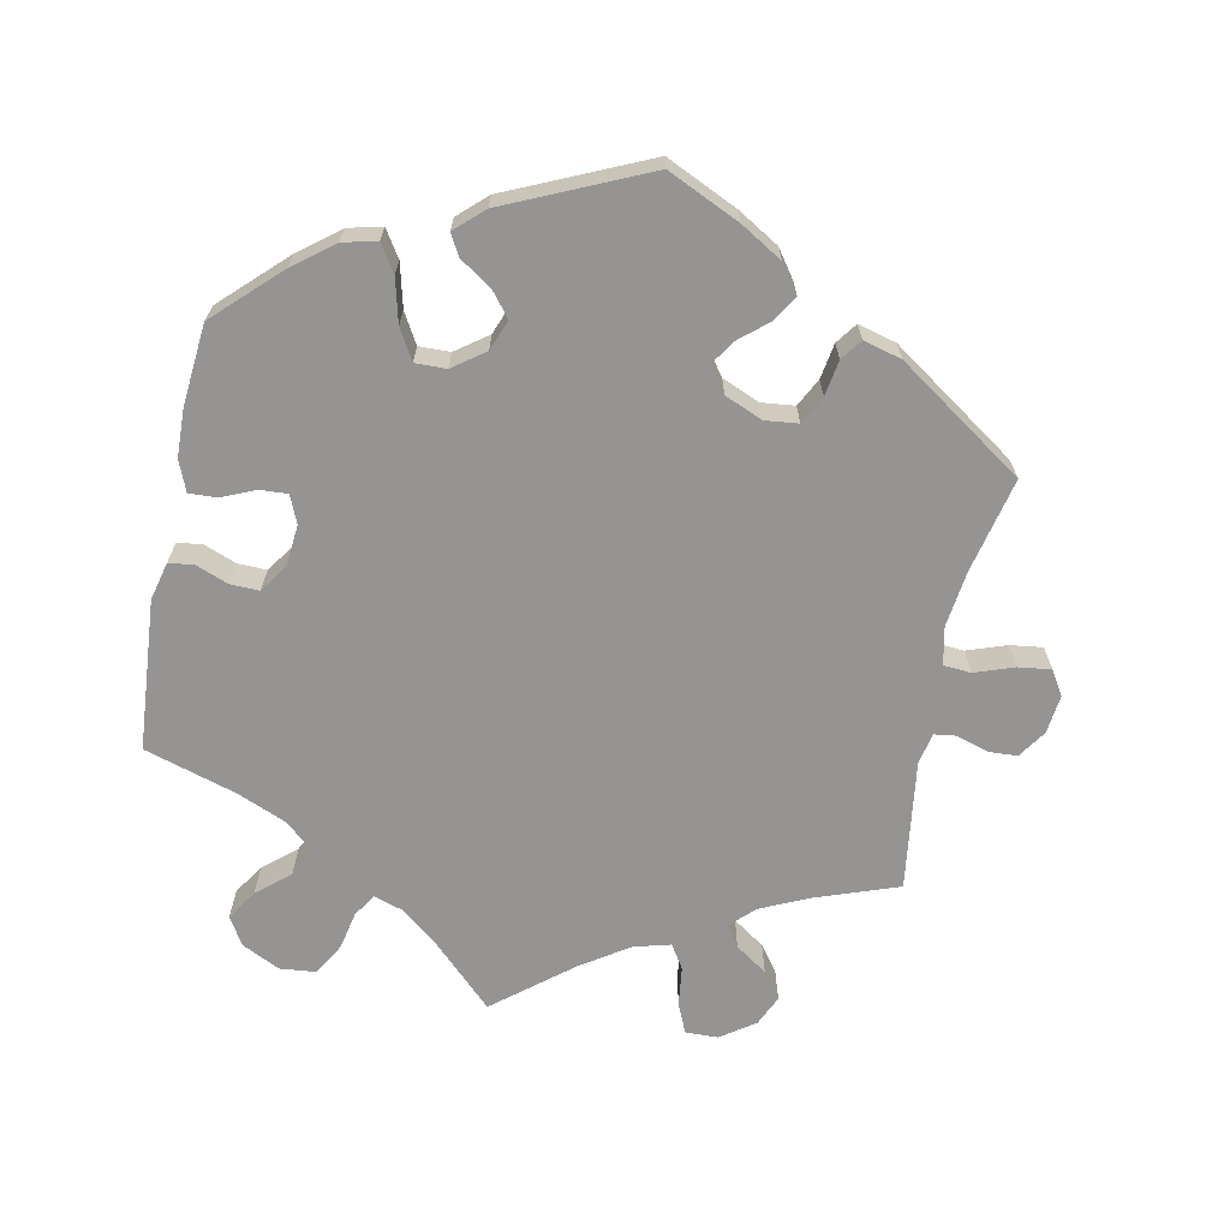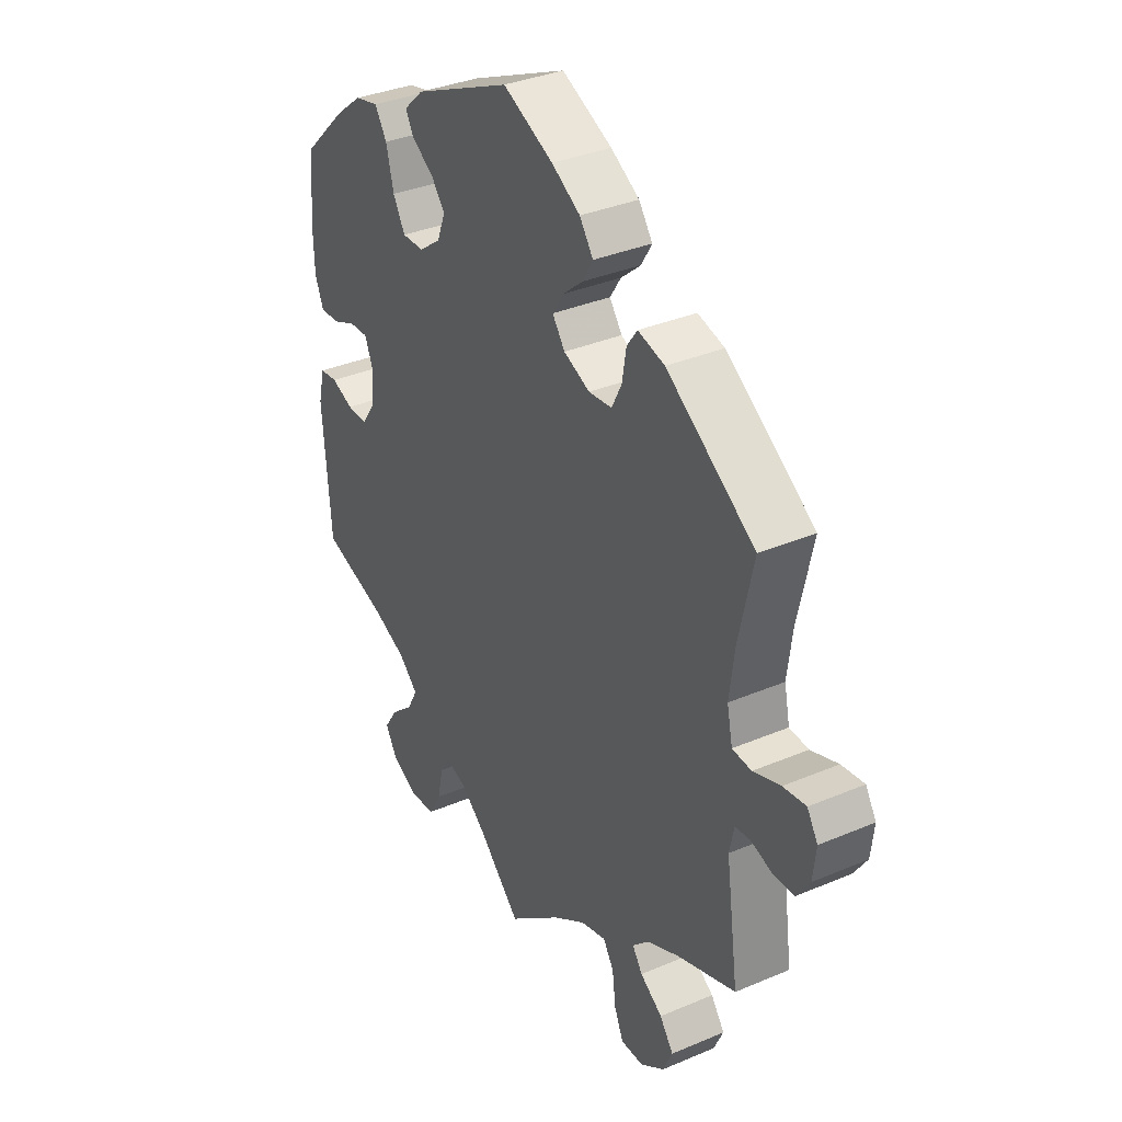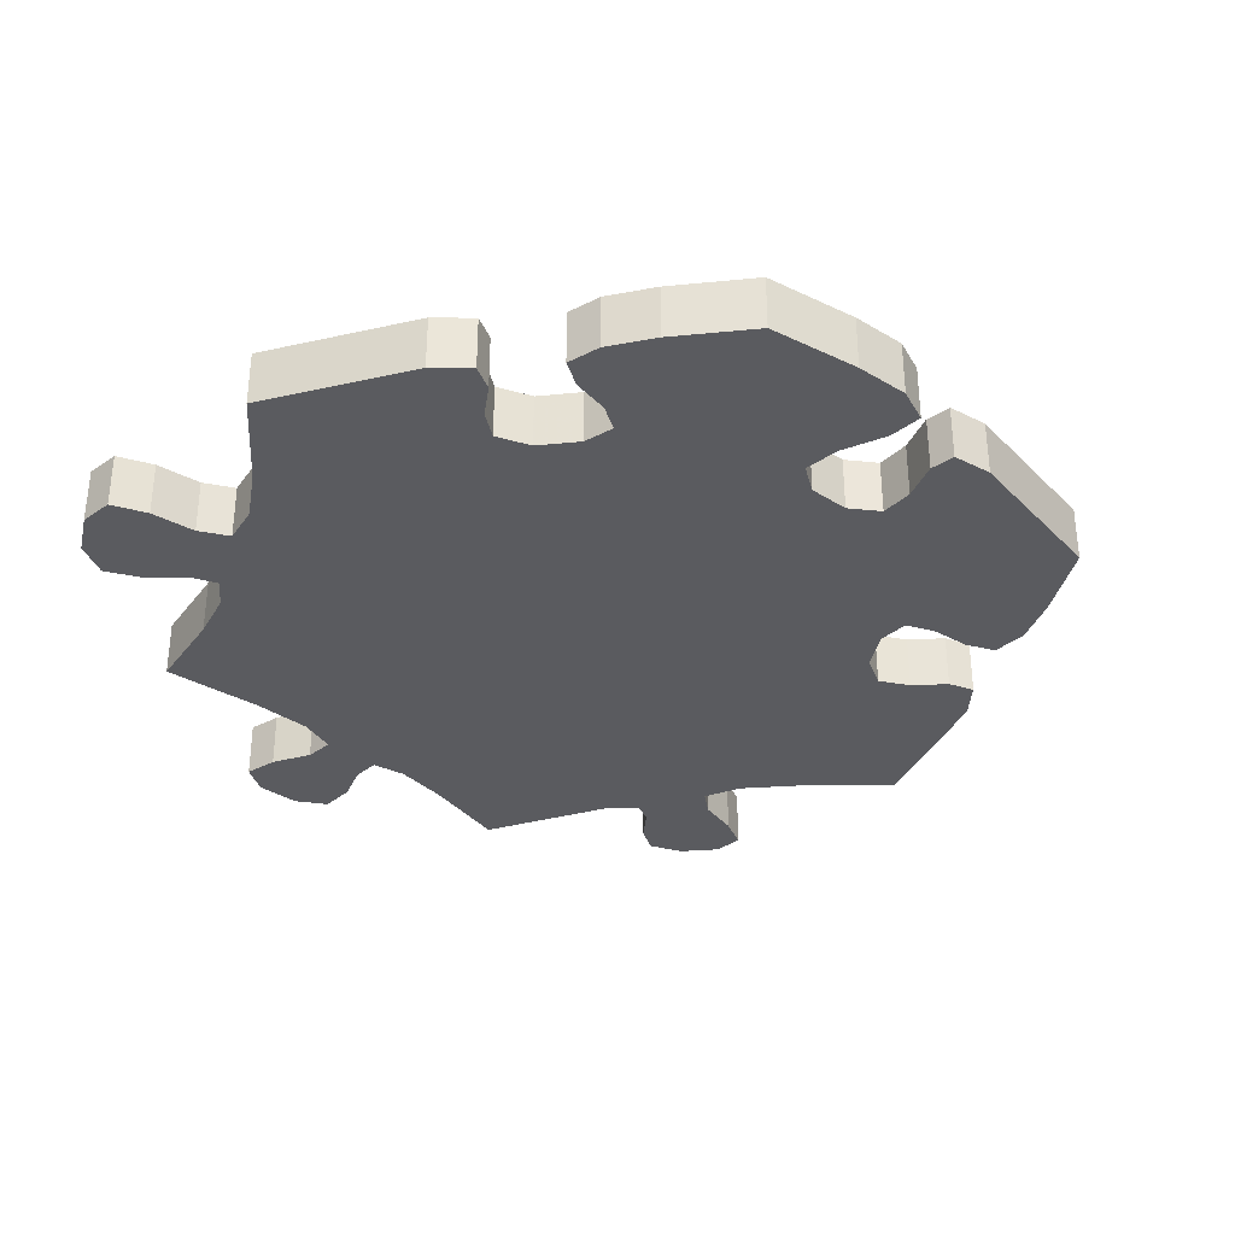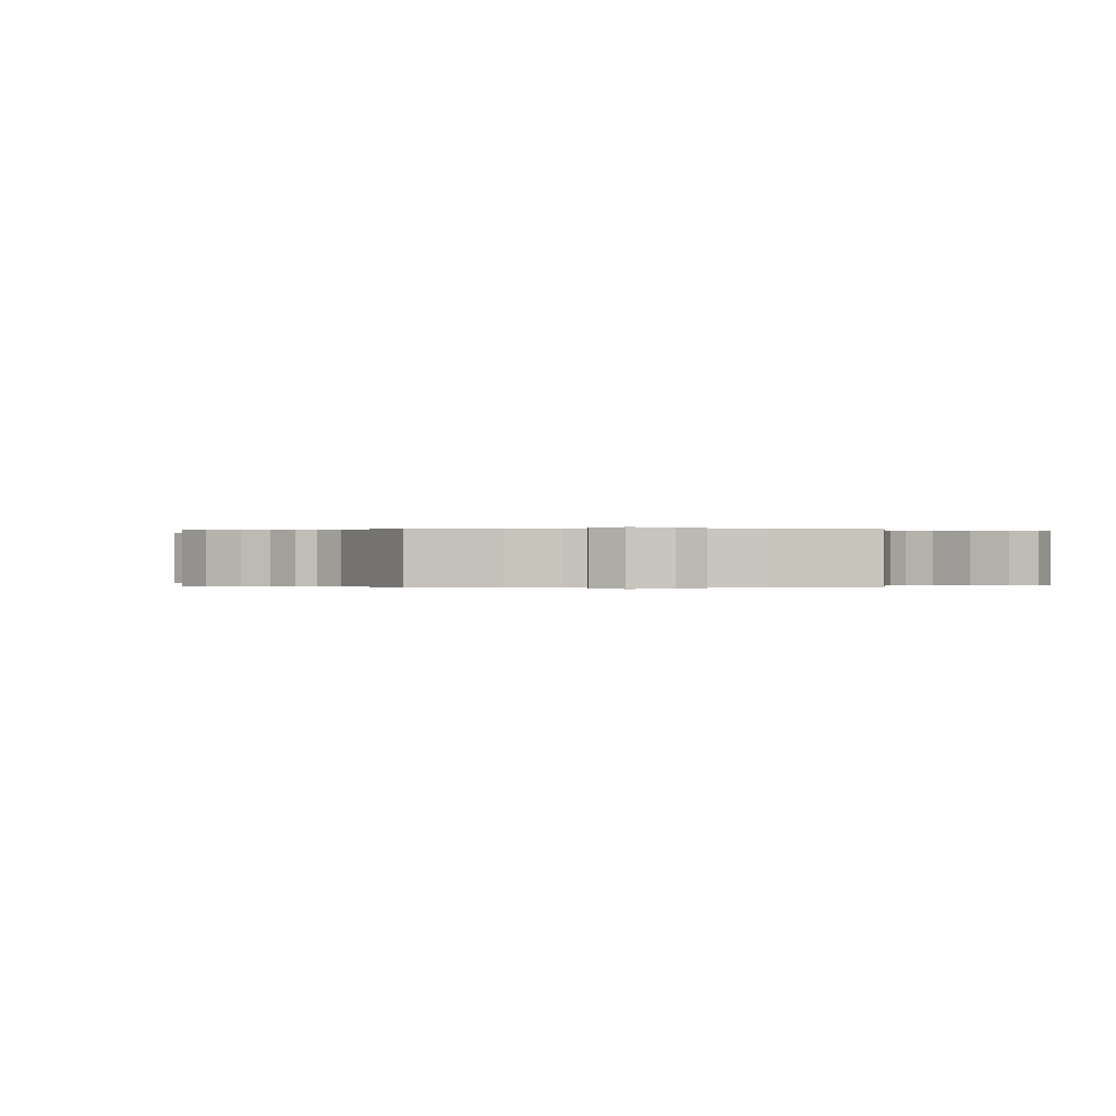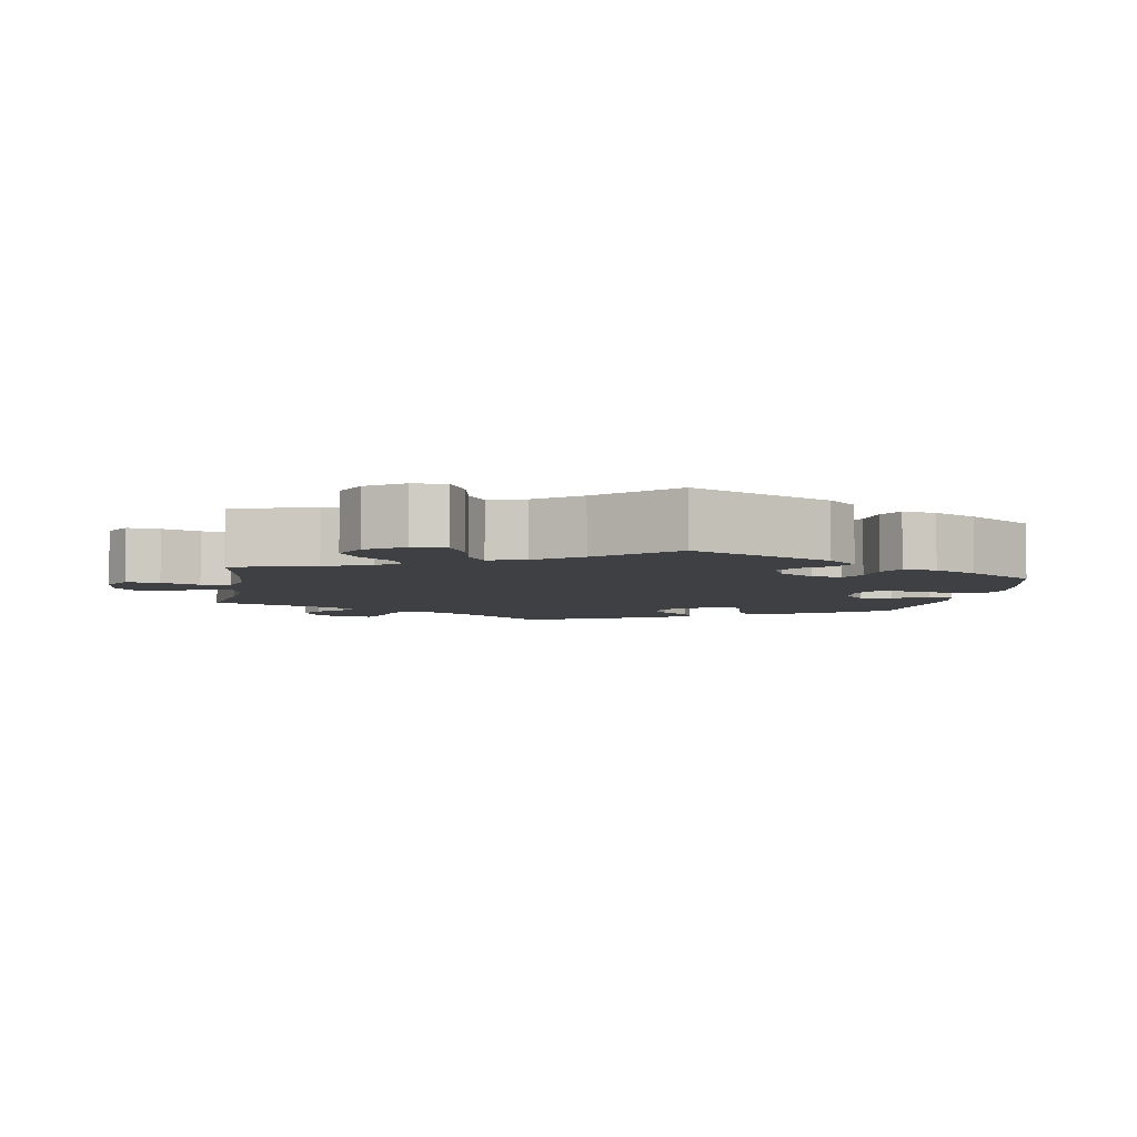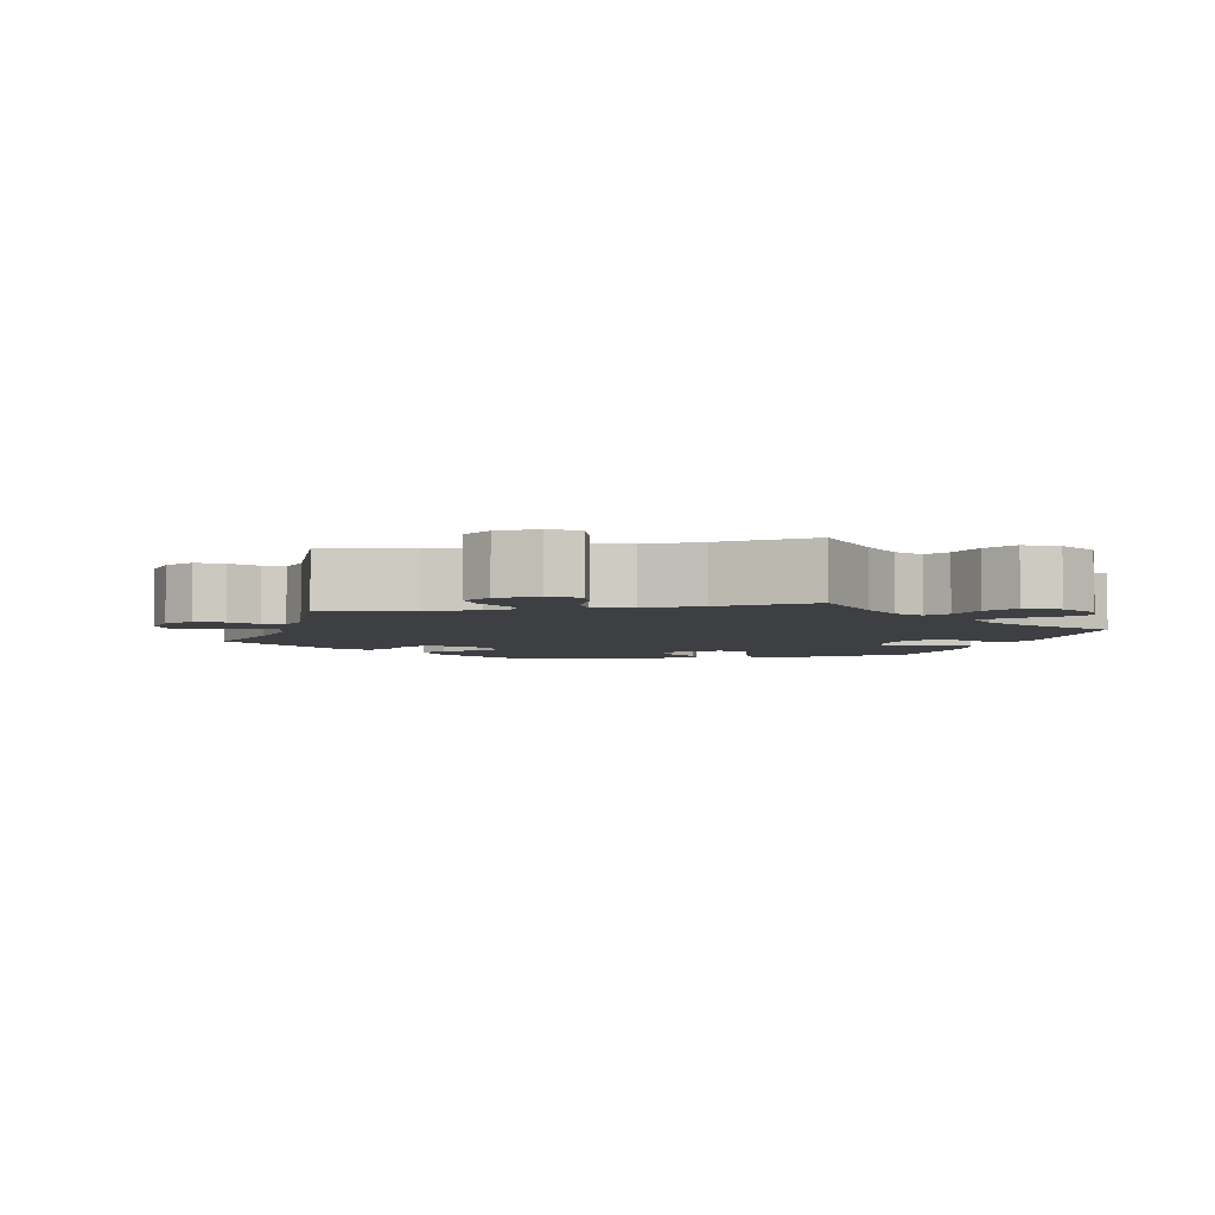
<metadata>
{"format":"obj","ext":"obj","renderer":"f3d","projection":"perspective","resolution":1024,"background":"white","views":[{"elev":-67.2,"azim":-11.5,"up":"+Y"},{"elev":34.8,"azim":60.4,"up":"+Z"},{"elev":-33.2,"azim":-77.2,"up":"+Y"},{"elev":0.0,"azim":143.1,"up":"+Y"},{"elev":-5.1,"azim":-129.5,"up":"+Y"},{"elev":-4.3,"azim":161.7,"up":"+Y"}]}
</metadata>
<code>
v -0.517 0.07 -0.081
v -0.504 0.07 -0.028
v -0.469 0.07 -0.024
v -0.425 0.07 -0.041
v -0.385 0.07 -0.042
v -0.358 0.07 -0.003
v -0.353 0.07 0.054
v -0.369 0.07 0.092
v -0.407 0.07 0.09
v -0.453 0.07 0.07
v -0.492 0.07 0.068
v -0.509 0.07 0.11
v -0.511 0.07 0.176
v -0.501 0.07 0.288
v -0.414 0.07 0.372
v -0.359 0.07 0.415
v -0.312 0.07 0.426
v -0.288 0.07 0.389
v -0.273 0.07 0.329
v -0.249 0.07 0.287
v -0.206 0.07 0.288
v -0.162 0.07 0.32
v -0.146 0.07 0.362
v -0.173 0.07 0.396
v -0.217 0.07 0.425
v -0.233 0.07 0.454
v -0.194 0.07 0.49
v 0 0.07 0.577
v 0.1 0.07 0.531
v 0.157 0.07 0.497
v 0.184 0.07 0.459
v 0.163 0.07 0.424
v 0.123 0.07 0.39
v 0.101 0.07 0.356
v 0.126 0.07 0.322
v 0.178 0.07 0.3
v 0.224 0.07 0.305
v 0.244 0.07 0.344
v 0.252 0.07 0.393
v 0.273 0.07 0.422
v 0.326 0.07 0.408
v 0.501 0.07 0.289
v 0.472 0.07 0.159
v 0.462 0.07 0.081
v 0.473 0.07 0.029
v 0.511 0.07 0.026
v 0.565 0.07 0.045
v 0.61 0.07 0.051
v 0.631 0.07 0.017
v 0.625 0.07 -0.036
v 0.599 0.07 -0.075
v 0.559 0.07 -0.077
v 0.515 0.07 -0.063
v 0.485 0.07 -0.067
v 0.476 0.07 -0.11
v 0.501 0.07 -0.289
v 0.386 0.07 -0.33
v 0.321 0.07 -0.36
v 0.288 0.07 -0.392
v 0.308 0.07 -0.421
v 0.352 0.07 -0.451
v 0.379 0.07 -0.488
v 0.36 0.07 -0.53
v 0.313 0.07 -0.563
v 0.268 0.07 -0.564
v 0.25 0.07 -0.523
v 0.243 0.07 -0.468
v 0.222 0.07 -0.435
v 0.171 0.07 -0.449
v 0.105 0.07 -0.493
v 0 0.07 -0.578
v -0.083 0.07 -0.497
v -0.135 0.07 -0.455
v -0.176 0.07 -0.442
v -0.196 0.07 -0.473
v -0.207 0.07 -0.526
v -0.232 0.07 -0.57
v -0.282 0.07 -0.575
v -0.335 0.07 -0.549
v -0.358 0.07 -0.51
v -0.331 0.07 -0.469
v -0.286 0.07 -0.43
v -0.266 0.07 -0.392
v -0.304 0.07 -0.357
v -0.373 0.07 -0.328
v -0.501 0.07 -0.289
v -0.517 0 -0.081
v -0.504 0 -0.028
v -0.469 0 -0.024
v -0.425 0 -0.041
v -0.385 0 -0.042
v -0.358 0 -0.003
v -0.353 0 0.054
v -0.369 0 0.092
v -0.407 0 0.09
v -0.453 0 0.07
v -0.492 0 0.068
v -0.509 0 0.11
v -0.511 0 0.176
v -0.501 0 0.288
v -0.414 0 0.372
v -0.359 0 0.415
v -0.312 0 0.426
v -0.288 0 0.389
v -0.273 0 0.329
v -0.249 0 0.287
v -0.206 0 0.288
v -0.162 0 0.32
v -0.146 0 0.362
v -0.173 0 0.396
v -0.217 0 0.425
v -0.233 0 0.454
v -0.194 0 0.49
v 0 0 0.577
v 0.1 0 0.531
v 0.157 0 0.497
v 0.184 0 0.459
v 0.163 0 0.424
v 0.123 0 0.39
v 0.101 0 0.356
v 0.126 0 0.322
v 0.178 0 0.3
v 0.224 0 0.305
v 0.244 0 0.344
v 0.252 0 0.393
v 0.273 0 0.422
v 0.326 0 0.408
v 0.501 0 0.289
v 0.472 0 0.159
v 0.462 0 0.081
v 0.473 0 0.029
v 0.511 0 0.026
v 0.565 0 0.045
v 0.61 0 0.051
v 0.631 0 0.017
v 0.625 0 -0.036
v 0.599 0 -0.075
v 0.559 0 -0.077
v 0.515 0 -0.063
v 0.485 0 -0.067
v 0.476 0 -0.11
v 0.501 0 -0.289
v 0.386 0 -0.33
v 0.321 0 -0.36
v 0.288 0 -0.392
v 0.308 0 -0.421
v 0.352 0 -0.451
v 0.379 0 -0.488
v 0.36 0 -0.53
v 0.313 0 -0.563
v 0.268 0 -0.564
v 0.25 0 -0.523
v 0.243 0 -0.468
v 0.222 0 -0.435
v 0.171 0 -0.449
v 0.105 0 -0.493
v 0 0 -0.578
v -0.083 0 -0.497
v -0.135 0 -0.455
v -0.176 0 -0.442
v -0.196 0 -0.473
v -0.207 0 -0.526
v -0.232 0 -0.57
v -0.282 0 -0.575
v -0.335 0 -0.549
v -0.358 0 -0.51
v -0.331 0 -0.469
v -0.286 0 -0.43
v -0.266 0 -0.392
v -0.304 0 -0.357
v -0.373 0 -0.328
v -0.501 0 -0.289
f 85 86 1 2
f 84 85 2 3
f 83 84 3 4
f 79 80 81 82
f 79 82 83
f 78 79 83
f 75 76 77 78
f 74 75 78 83
f 73 74 83 4
f 70 71 72
f 69 70 72 73
f 68 69 73 4
f 64 65 66 67
f 64 67 68
f 63 64 68
f 60 61 62 63
f 59 60 63 68
f 58 59 68 4
f 55 56 57
f 54 55 57 58
f 50 51 52 53
f 50 53 54
f 49 50 54
f 46 47 48 49
f 46 49 54
f 45 46 54 58
f 40 41 42 43
f 38 39 40 43
f 37 38 43 44
f 36 37 44 45
f 30 31 32 33
f 30 33 34
f 29 30 34
f 28 29 34
f 27 28 34
f 24 25 26 27
f 23 24 27 34
f 22 23 34 35
f 16 17 18 19
f 16 19 20
f 15 16 20
f 14 15 20
f 13 14 20
f 12 13 20 21
f 9 10 11 12
f 8 9 12 21
f 58 4 5
f 58 5 6
f 45 58 6 7
f 22 35 36 45
f 21 22 45
f 7 8 21 45
f 88 87 172 171
f 89 88 171 170
f 90 89 170 169
f 168 167 166 165
f 169 168 165
f 169 165 164
f 164 163 162 161
f 169 164 161 160
f 90 169 160 159
f 158 157 156
f 159 158 156 155
f 90 159 155 154
f 153 152 151 150
f 154 153 150
f 154 150 149
f 149 148 147 146
f 154 149 146 145
f 90 154 145 144
f 143 142 141
f 144 143 141 140
f 139 138 137 136
f 140 139 136
f 140 136 135
f 135 134 133 132
f 140 135 132
f 144 140 132 131
f 129 128 127 126
f 129 126 125 124
f 130 129 124 123
f 131 130 123 122
f 119 118 117 116
f 120 119 116
f 120 116 115
f 120 115 114
f 120 114 113
f 113 112 111 110
f 120 113 110 109
f 121 120 109 108
f 105 104 103 102
f 106 105 102
f 106 102 101
f 106 101 100
f 106 100 99
f 107 106 99 98
f 98 97 96 95
f 107 98 95 94
f 91 90 144
f 92 91 144
f 93 92 144 131
f 131 122 121 108
f 131 108 107
f 131 107 94 93
f 1 87 88 2
f 2 88 89 3
f 3 89 90 4
f 4 90 91 5
f 5 91 92 6
f 6 92 93 7
f 7 93 94 8
f 8 94 95 9
f 9 95 96 10
f 10 96 97 11
f 11 97 98 12
f 12 98 99 13
f 13 99 100 14
f 14 100 101 15
f 15 101 102 16
f 16 102 103 17
f 17 103 104 18
f 18 104 105 19
f 19 105 106 20
f 20 106 107 21
f 21 107 108 22
f 22 108 109 23
f 23 109 110 24
f 24 110 111 25
f 25 111 112 26
f 26 112 113 27
f 27 113 114 28
f 28 114 115 29
f 29 115 116 30
f 30 116 117 31
f 31 117 118 32
f 32 118 119 33
f 33 119 120 34
f 34 120 121 35
f 35 121 122 36
f 36 122 123 37
f 37 123 124 38
f 38 124 125 39
f 39 125 126 40
f 40 126 127 41
f 41 127 128 42
f 42 128 129 43
f 43 129 130 44
f 44 130 131 45
f 45 131 132 46
f 46 132 133 47
f 47 133 134 48
f 48 134 135 49
f 49 135 136 50
f 50 136 137 51
f 51 137 138 52
f 52 138 139 53
f 53 139 140 54
f 54 140 141 55
f 55 141 142 56
f 56 142 143 57
f 57 143 144 58
f 58 144 145 59
f 59 145 146 60
f 60 146 147 61
f 61 147 148 62
f 62 148 149 63
f 63 149 150 64
f 64 150 151 65
f 65 151 152 66
f 66 152 153 67
f 67 153 154 68
f 68 154 155 69
f 69 155 156 70
f 70 156 157 71
f 71 157 158 72
f 72 158 159 73
f 73 159 160 74
f 74 160 161 75
f 75 161 162 76
f 76 162 163 77
f 77 163 164 78
f 78 164 165 79
f 79 165 166 80
f 80 166 167 81
f 81 167 168 82
f 82 168 169 83
f 83 169 170 84
f 84 170 171 85
f 85 171 172 86
f 86 172 87 1

</code>
